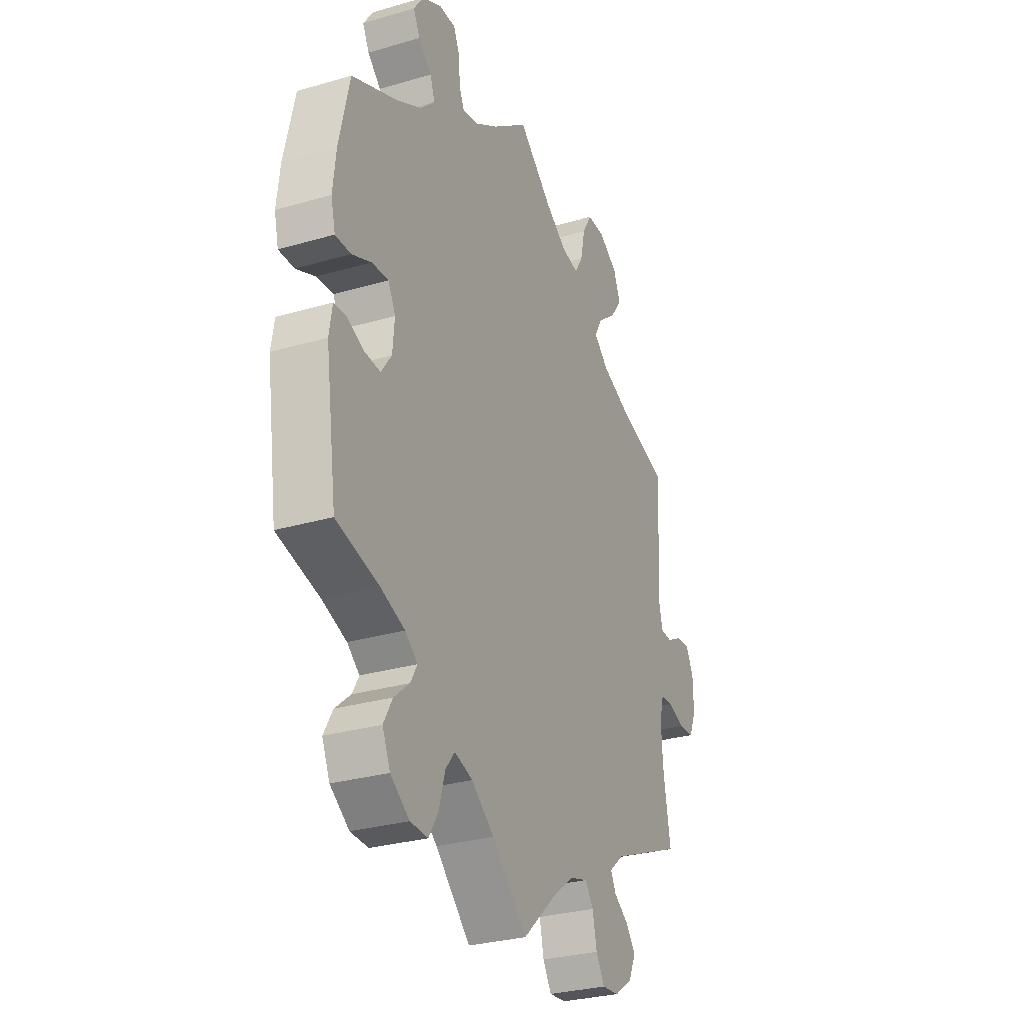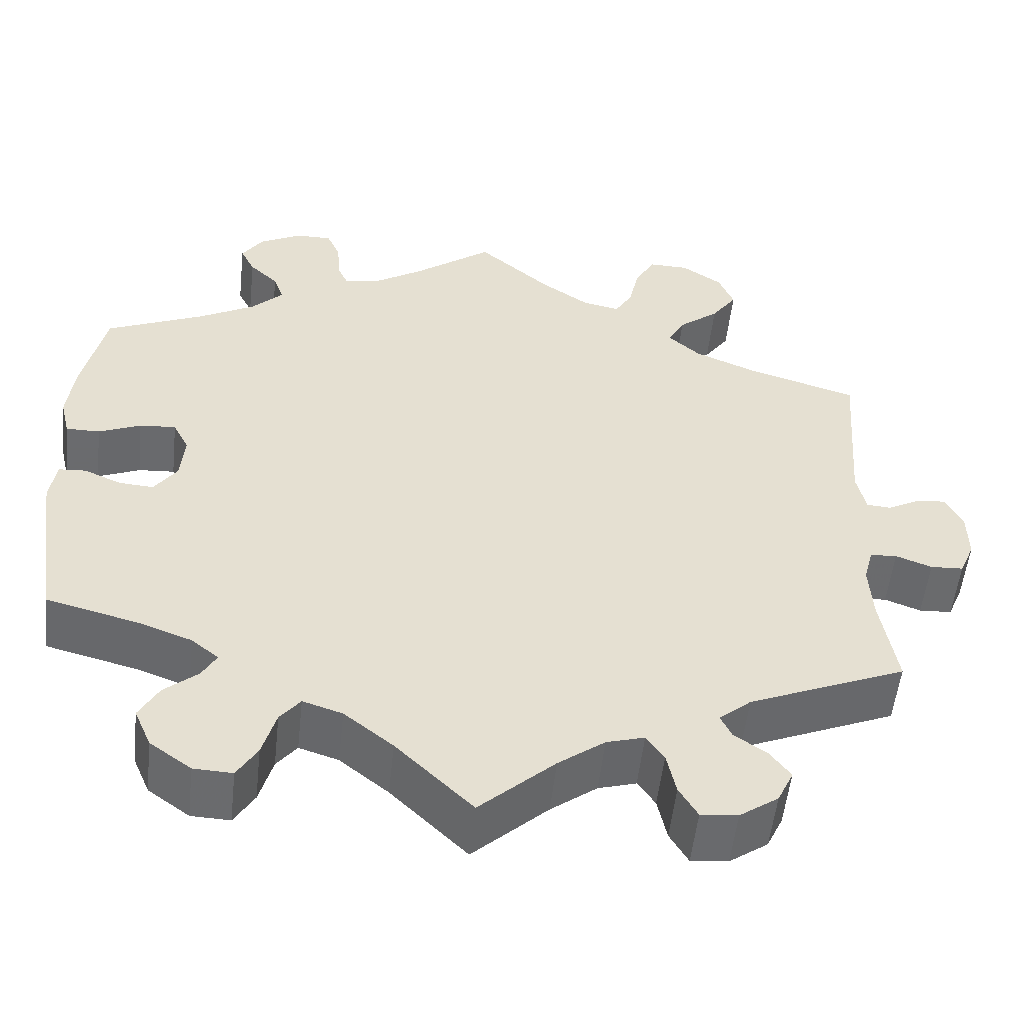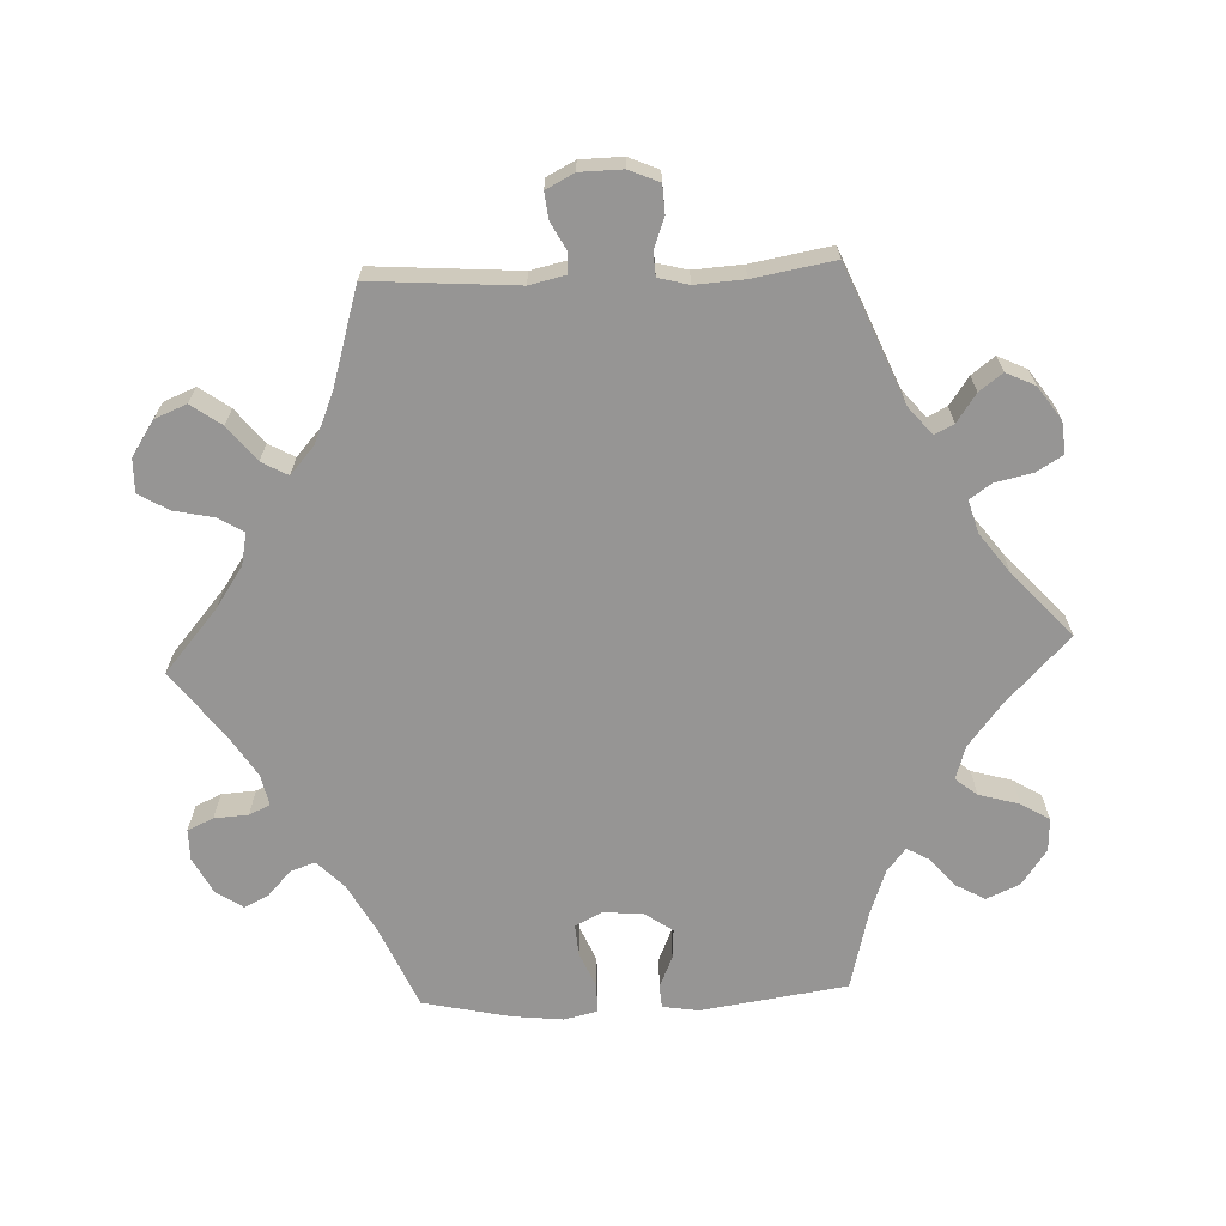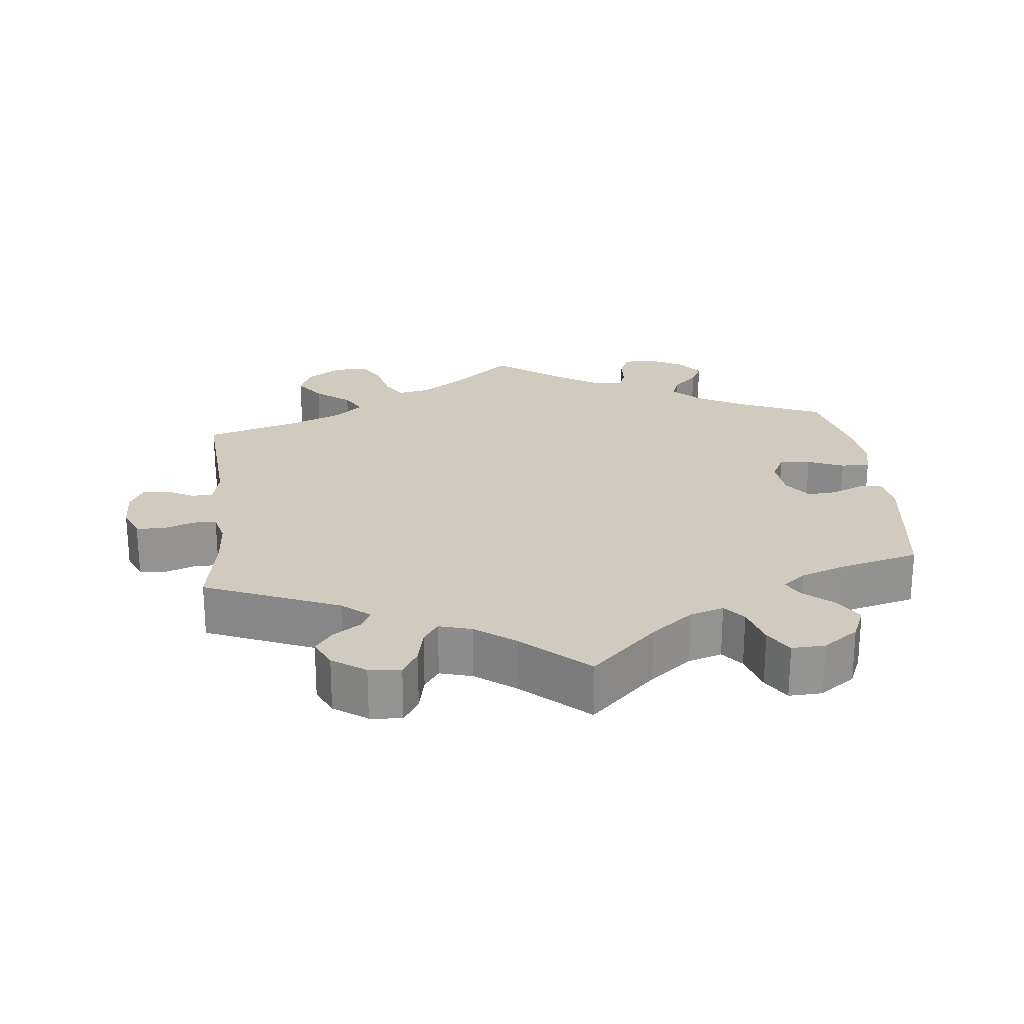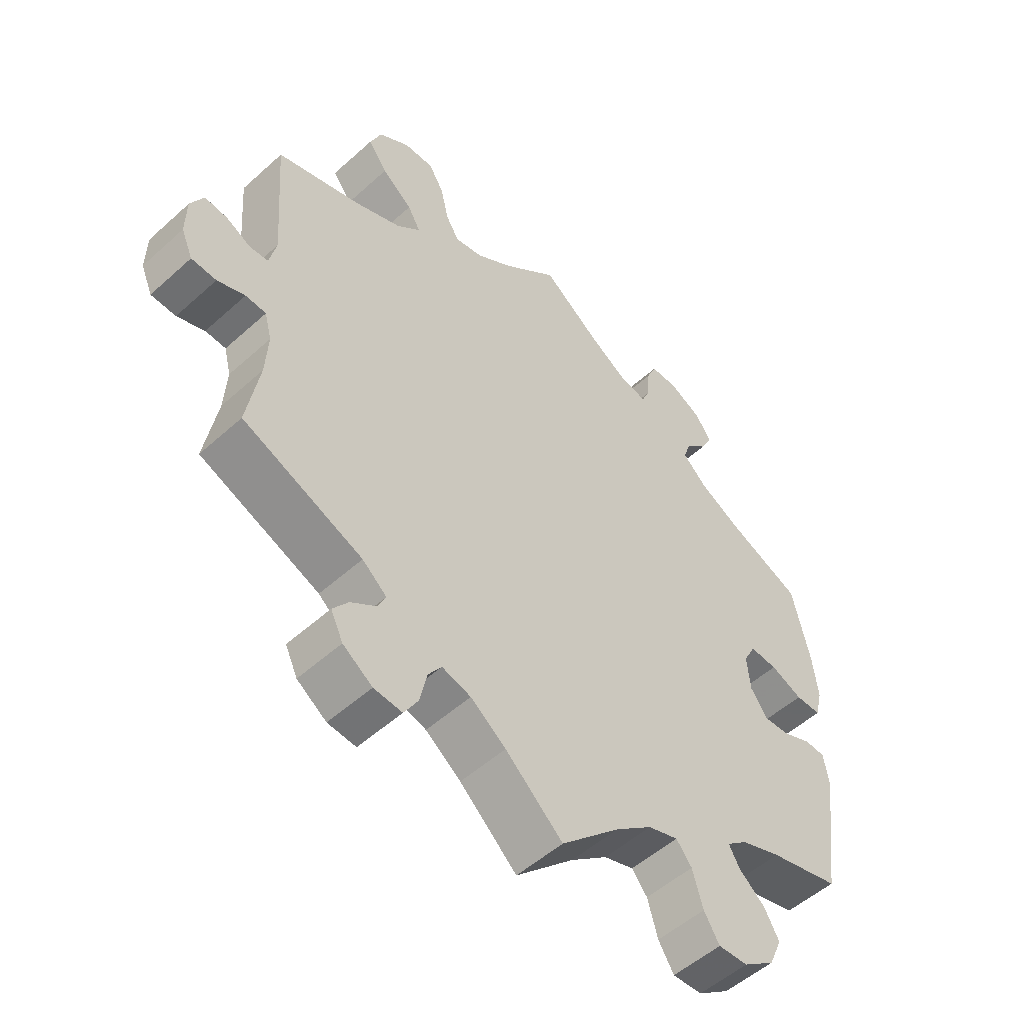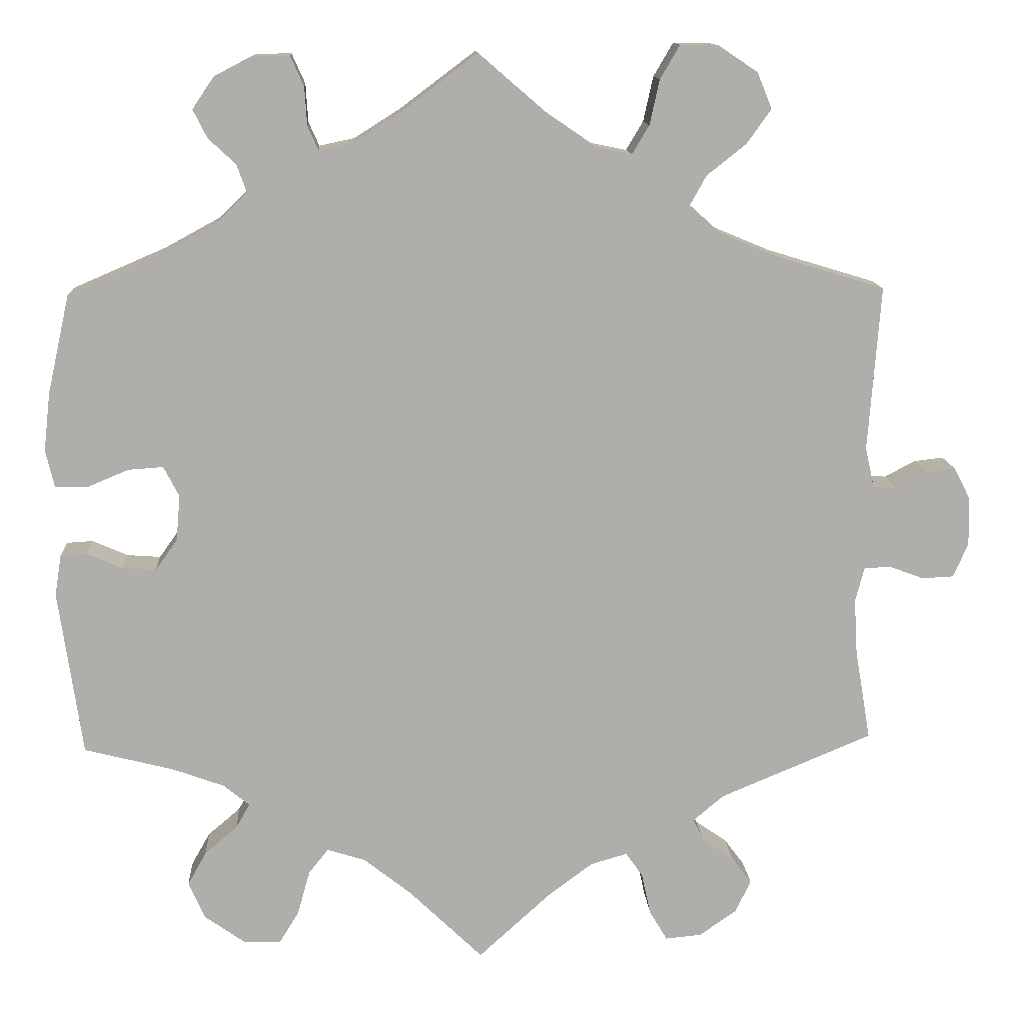
<metadata>
{"format":"obj","ext":"obj","renderer":"f3d","projection":"perspective","resolution":1024,"background":"white","views":[{"elev":-29.3,"azim":-66.6,"up":"+Z"},{"elev":-53.3,"azim":-6.2,"up":"+Z"},{"elev":-67.5,"azim":92.6,"up":"+Y"},{"elev":23.4,"azim":173.9,"up":"+Y"},{"elev":-52.6,"azim":134.1,"up":"+Z"},{"elev":12.6,"azim":-3.4,"up":"+Z"}]}
</metadata>
<code>
v -0.384 0.07 0.339
v -0.318 0.07 0.375
v -0.28 0.07 0.412
v -0.292 0.07 0.446
v -0.326 0.07 0.478
v -0.343 0.07 0.512
v -0.318 0.07 0.549
v -0.268 0.07 0.575
v -0.225 0.07 0.575
v -0.209 0.07 0.539
v -0.206 0.07 0.492
v -0.193 0.07 0.463
v -0.15 0.07 0.472
v -0.093 0.07 0.508
v 0 0.07 0.578
v 0.087 0.07 0.503
v 0.143 0.07 0.465
v 0.187 0.07 0.456
v 0.208 0.07 0.491
v 0.22 0.07 0.546
v 0.244 0.07 0.587
v 0.291 0.07 0.586
v 0.339 0.07 0.554
v 0.357 0.07 0.51
v 0.327 0.07 0.468
v 0.279 0.07 0.43
v 0.259 0.07 0.394
v 0.297 0.07 0.36
v 0.369 0.07 0.33
v 0.501 0.07 0.29
v 0.486 0.07 0.088
v 0.497 0.07 0.039
v 0.526 0.07 0.037
v 0.564 0.07 0.057
v 0.6 0.07 0.061
v 0.62 0.07 0.022
v 0.621 0.07 -0.037
v 0.603 0.07 -0.079
v 0.564 0.07 -0.081
v 0.521 0.07 -0.065
v 0.489 0.07 -0.067
v 0.478 0.07 -0.109
v 0.482 0.07 -0.177
v 0.501 0.07 -0.289
v 0.314 0.07 -0.367
v 0.276 0.07 -0.399
v 0.289 0.07 -0.426
v 0.328 0.07 -0.453
v 0.352 0.07 -0.485
v 0.333 0.07 -0.525
v 0.287 0.07 -0.557
v 0.243 0.07 -0.561
v 0.221 0.07 -0.524
v 0.21 0.07 -0.473
v 0.189 0.07 -0.443
v 0.144 0.07 -0.456
v 0.089 0.07 -0.497
v 0 0.07 -0.578
v -0.091 0.07 -0.49
v -0.149 0.07 -0.444
v -0.196 0.07 -0.429
v -0.22 0.07 -0.459
v -0.236 0.07 -0.515
v -0.26 0.07 -0.554
v -0.306 0.07 -0.552
v -0.355 0.07 -0.517
v -0.375 0.07 -0.471
v -0.352 0.07 -0.43
v -0.312 0.07 -0.396
v -0.295 0.07 -0.366
v -0.327 0.07 -0.34
v -0.39 0.07 -0.317
v -0.5 0.07 -0.289
v -0.529 0.07 -0.086
v -0.521 0.07 -0.036
v -0.489 0.07 -0.034
v -0.445 0.07 -0.053
v -0.404 0.07 -0.056
v -0.377 0.07 -0.018
v -0.372 0.07 0.038
v -0.391 0.07 0.075
v -0.434 0.07 0.072
v -0.484 0.07 0.051
v -0.524 0.07 0.051
v -0.535 0.07 0.097
v -0.527 0.07 0.168
v -0.5 0.07 0.289
v -0.384 0 0.339
v -0.318 0 0.375
v -0.28 0 0.412
v -0.292 0 0.446
v -0.326 0 0.478
v -0.343 0 0.512
v -0.318 0 0.549
v -0.268 0 0.575
v -0.225 0 0.575
v -0.209 0 0.539
v -0.206 0 0.492
v -0.193 0 0.463
v -0.15 0 0.472
v -0.093 0 0.508
v 0 0 0.578
v 0.087 0 0.503
v 0.143 0 0.465
v 0.187 0 0.456
v 0.208 0 0.491
v 0.22 0 0.546
v 0.244 0 0.587
v 0.291 0 0.586
v 0.339 0 0.554
v 0.357 0 0.51
v 0.327 0 0.468
v 0.279 0 0.43
v 0.259 0 0.394
v 0.297 0 0.36
v 0.369 0 0.33
v 0.501 0 0.29
v 0.486 0 0.088
v 0.497 0 0.039
v 0.526 0 0.037
v 0.564 0 0.057
v 0.6 0 0.061
v 0.62 0 0.022
v 0.621 0 -0.037
v 0.603 0 -0.079
v 0.564 0 -0.081
v 0.521 0 -0.065
v 0.489 0 -0.067
v 0.478 0 -0.109
v 0.482 0 -0.177
v 0.501 0 -0.289
v 0.314 0 -0.367
v 0.276 0 -0.399
v 0.289 0 -0.426
v 0.328 0 -0.453
v 0.352 0 -0.485
v 0.333 0 -0.525
v 0.287 0 -0.557
v 0.243 0 -0.561
v 0.221 0 -0.524
v 0.21 0 -0.473
v 0.189 0 -0.443
v 0.144 0 -0.456
v 0.089 0 -0.497
v 0 0 -0.578
v -0.091 0 -0.49
v -0.149 0 -0.444
v -0.196 0 -0.429
v -0.22 0 -0.459
v -0.236 0 -0.515
v -0.26 0 -0.554
v -0.306 0 -0.552
v -0.355 0 -0.517
v -0.375 0 -0.471
v -0.352 0 -0.43
v -0.312 0 -0.396
v -0.295 0 -0.366
v -0.327 0 -0.34
v -0.39 0 -0.317
v -0.5 0 -0.289
v -0.529 0 -0.086
v -0.521 0 -0.036
v -0.489 0 -0.034
v -0.445 0 -0.053
v -0.404 0 -0.056
v -0.377 0 -0.018
v -0.372 0 0.038
v -0.391 0 0.075
v -0.434 0 0.072
v -0.484 0 0.051
v -0.524 0 0.051
v -0.535 0 0.097
v -0.527 0 0.168
v -0.5 0 0.289
f 86 87 1
f 85 86 1 2
f 82 83 84 85
f 81 82 85 2
f 80 81 2 3
f 79 80 3
f 74 75 76 77
f 72 73 74 77
f 71 72 77 78
f 70 71 78 79
f 66 67 68 69
f 66 69 70
f 65 66 70
f 62 63 64 65
f 61 62 65 70
f 60 61 70 79
f 57 58 59
f 56 57 59 60
f 55 56 60 79
f 51 52 53 54
f 51 54 55
f 50 51 55
f 47 48 49 50
f 46 47 50 55
f 45 46 55 79
f 43 44 45 79
f 37 38 39 40
f 37 40 41
f 36 37 41
f 33 34 35 36
f 32 33 36 41
f 31 32 41 42
f 29 30 31
f 28 29 31 42
f 23 24 25 26
f 23 26 27
f 22 23 27
f 19 20 21 22
f 18 19 22 27
f 17 18 27 28
f 14 15 16
f 13 14 16 17
f 12 13 17 28
f 8 9 10 11
f 8 11 12
f 7 8 12
f 4 5 6 7
f 3 4 7 12
f 28 42 43 79
f 3 12 28 79
f 88 174 173
f 89 88 173 172
f 172 171 170 169
f 89 172 169 168
f 90 89 168 167
f 90 167 166
f 164 163 162 161
f 164 161 160 159
f 165 164 159 158
f 166 165 158 157
f 156 155 154 153
f 157 156 153
f 157 153 152
f 152 151 150 149
f 157 152 149 148
f 166 157 148 147
f 146 145 144
f 147 146 144 143
f 166 147 143 142
f 141 140 139 138
f 142 141 138
f 142 138 137
f 137 136 135 134
f 142 137 134 133
f 166 142 133 132
f 166 132 131 130
f 127 126 125 124
f 128 127 124
f 128 124 123
f 123 122 121 120
f 128 123 120 119
f 129 128 119 118
f 118 117 116
f 129 118 116 115
f 113 112 111 110
f 114 113 110
f 114 110 109
f 109 108 107 106
f 114 109 106 105
f 115 114 105 104
f 103 102 101
f 104 103 101 100
f 115 104 100 99
f 98 97 96 95
f 99 98 95
f 99 95 94
f 94 93 92 91
f 99 94 91 90
f 166 130 129 115
f 166 115 99 90
f 1 88 89 2
f 2 89 90 3
f 3 90 91 4
f 4 91 92 5
f 5 92 93 6
f 6 93 94 7
f 7 94 95 8
f 8 95 96 9
f 9 96 97 10
f 10 97 98 11
f 11 98 99 12
f 12 99 100 13
f 13 100 101 14
f 14 101 102 15
f 15 102 103 16
f 16 103 104 17
f 17 104 105 18
f 18 105 106 19
f 19 106 107 20
f 20 107 108 21
f 21 108 109 22
f 22 109 110 23
f 23 110 111 24
f 24 111 112 25
f 25 112 113 26
f 26 113 114 27
f 27 114 115 28
f 28 115 116 29
f 29 116 117 30
f 30 117 118 31
f 31 118 119 32
f 32 119 120 33
f 33 120 121 34
f 34 121 122 35
f 35 122 123 36
f 36 123 124 37
f 37 124 125 38
f 38 125 126 39
f 39 126 127 40
f 40 127 128 41
f 41 128 129 42
f 42 129 130 43
f 43 130 131 44
f 44 131 132 45
f 45 132 133 46
f 46 133 134 47
f 47 134 135 48
f 48 135 136 49
f 49 136 137 50
f 50 137 138 51
f 51 138 139 52
f 52 139 140 53
f 53 140 141 54
f 54 141 142 55
f 55 142 143 56
f 56 143 144 57
f 57 144 145 58
f 58 145 146 59
f 59 146 147 60
f 60 147 148 61
f 61 148 149 62
f 62 149 150 63
f 63 150 151 64
f 64 151 152 65
f 65 152 153 66
f 66 153 154 67
f 67 154 155 68
f 68 155 156 69
f 69 156 157 70
f 70 157 158 71
f 71 158 159 72
f 72 159 160 73
f 73 160 161 74
f 74 161 162 75
f 75 162 163 76
f 76 163 164 77
f 77 164 165 78
f 78 165 166 79
f 79 166 167 80
f 80 167 168 81
f 81 168 169 82
f 82 169 170 83
f 83 170 171 84
f 84 171 172 85
f 85 172 173 86
f 86 173 174 87
f 87 174 88 1

</code>
